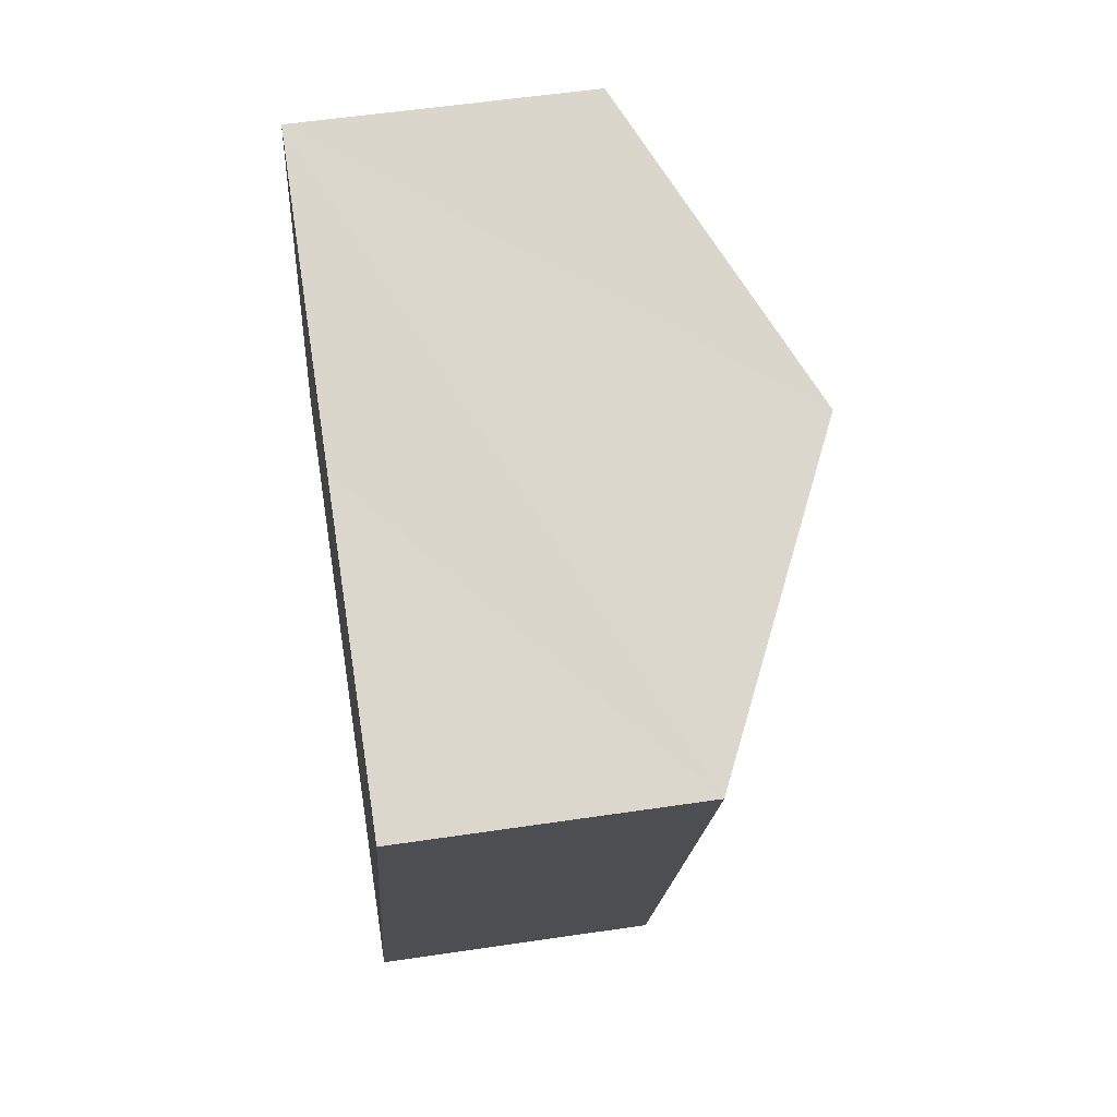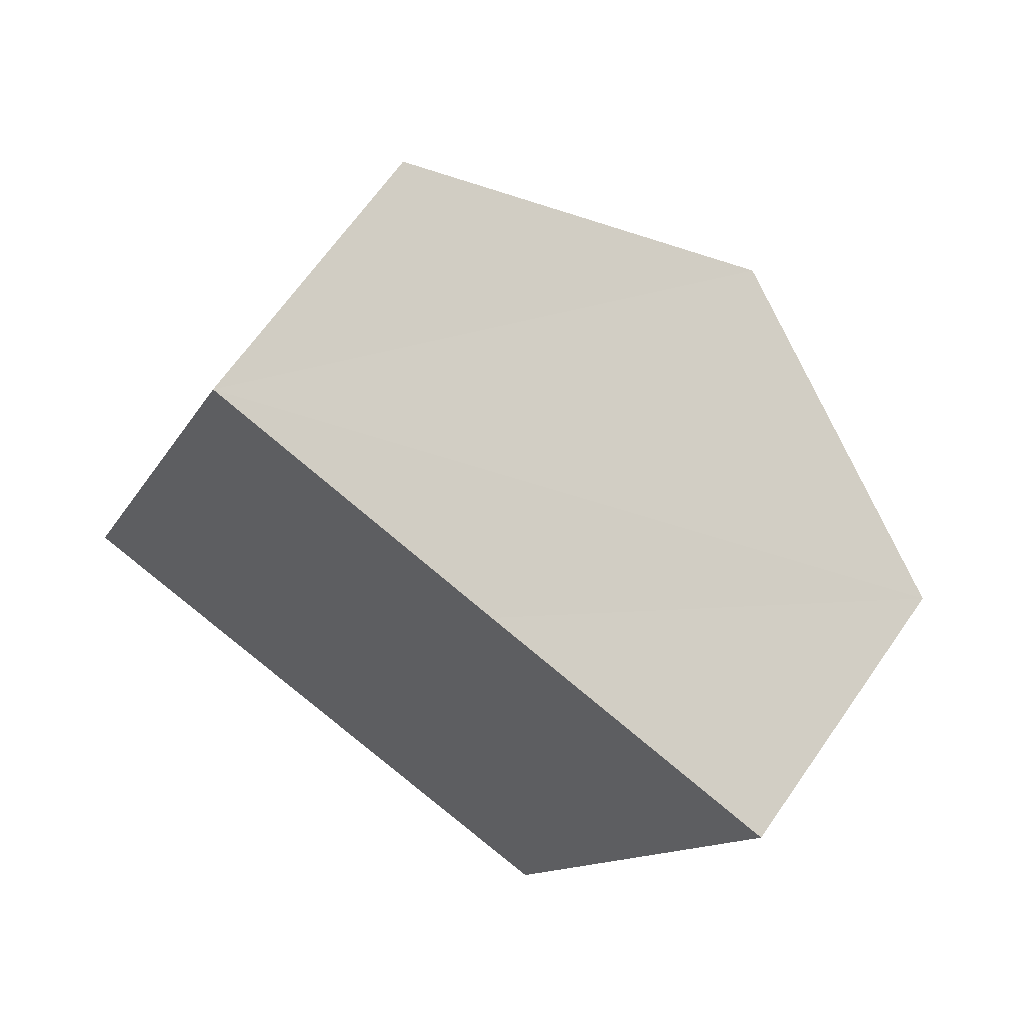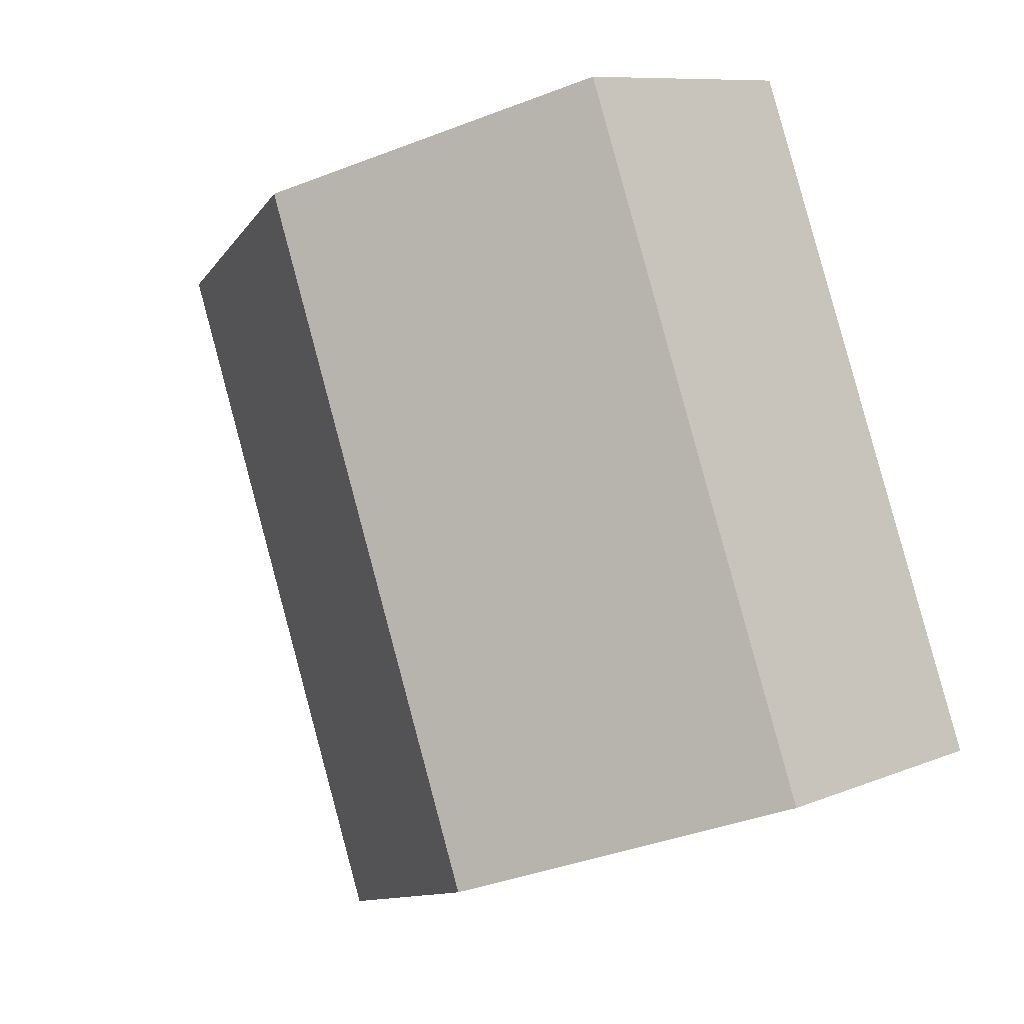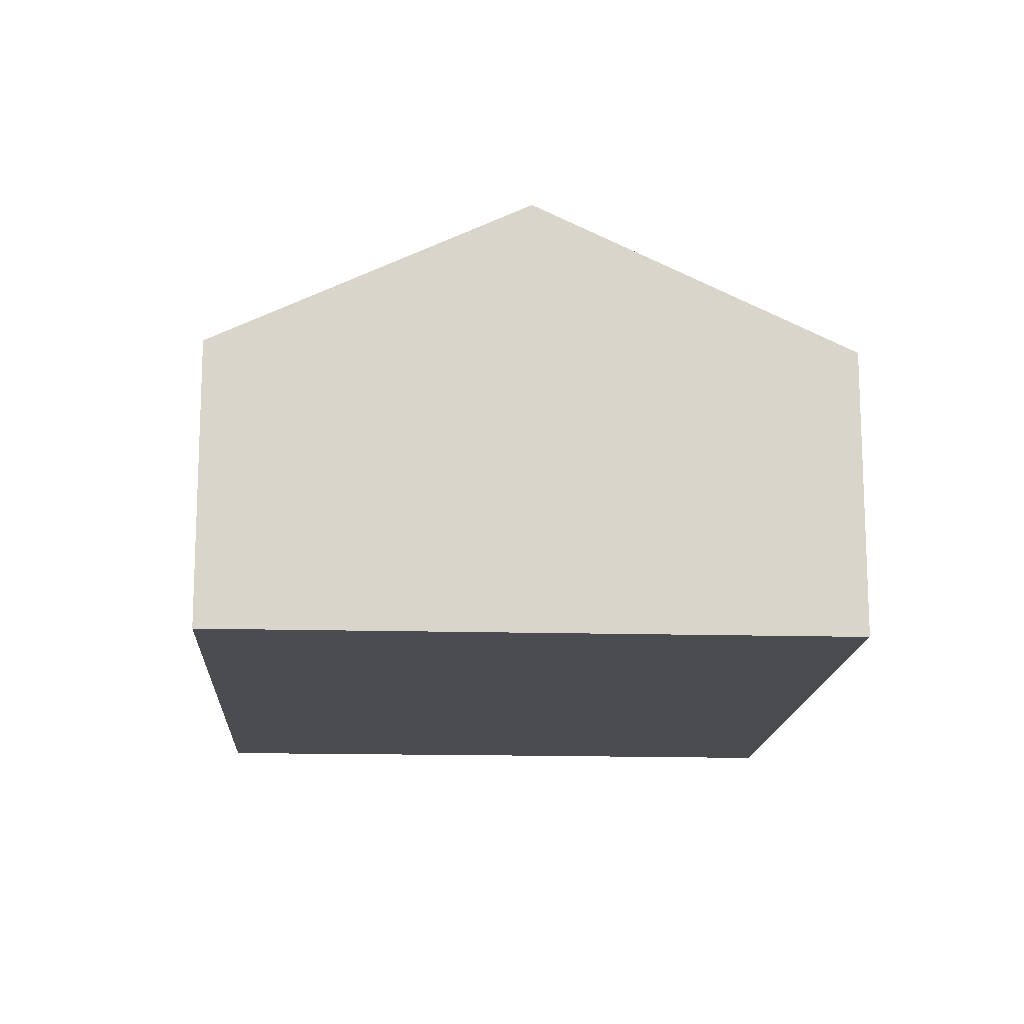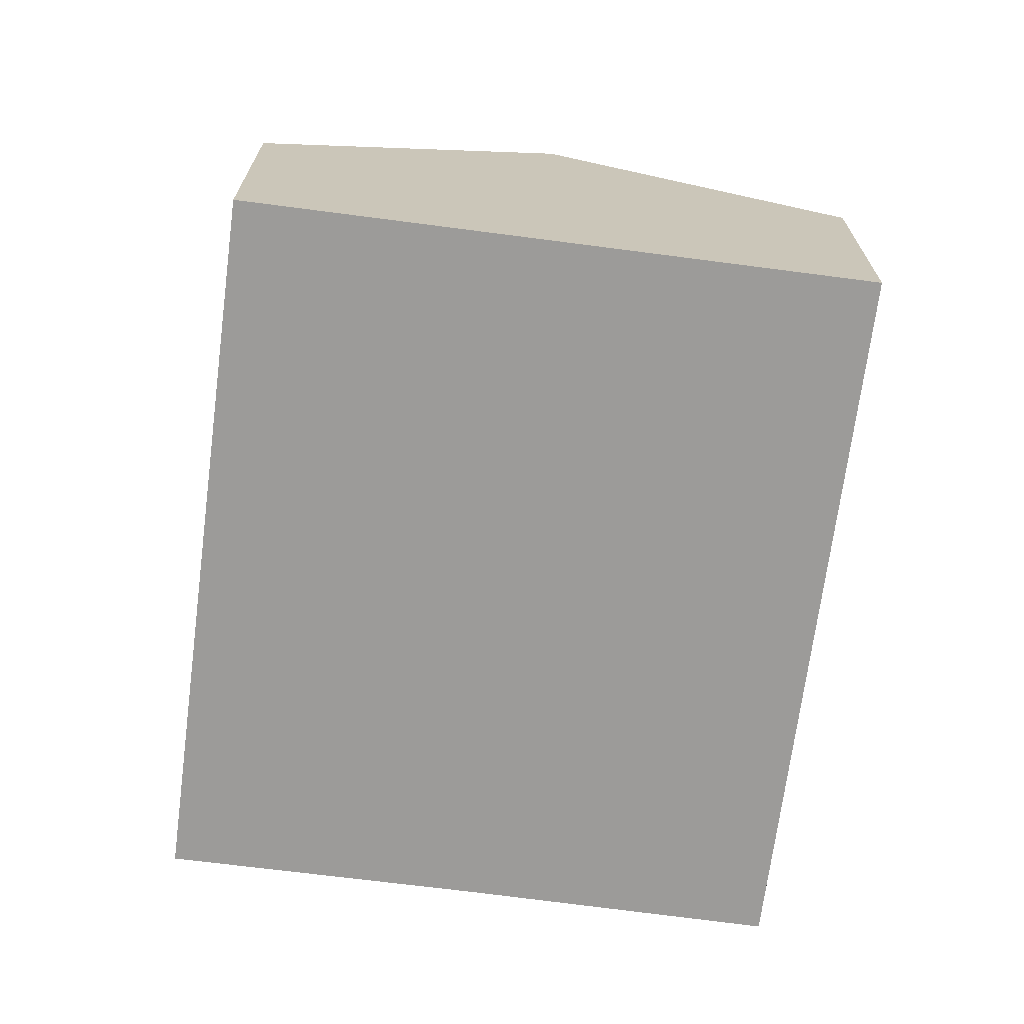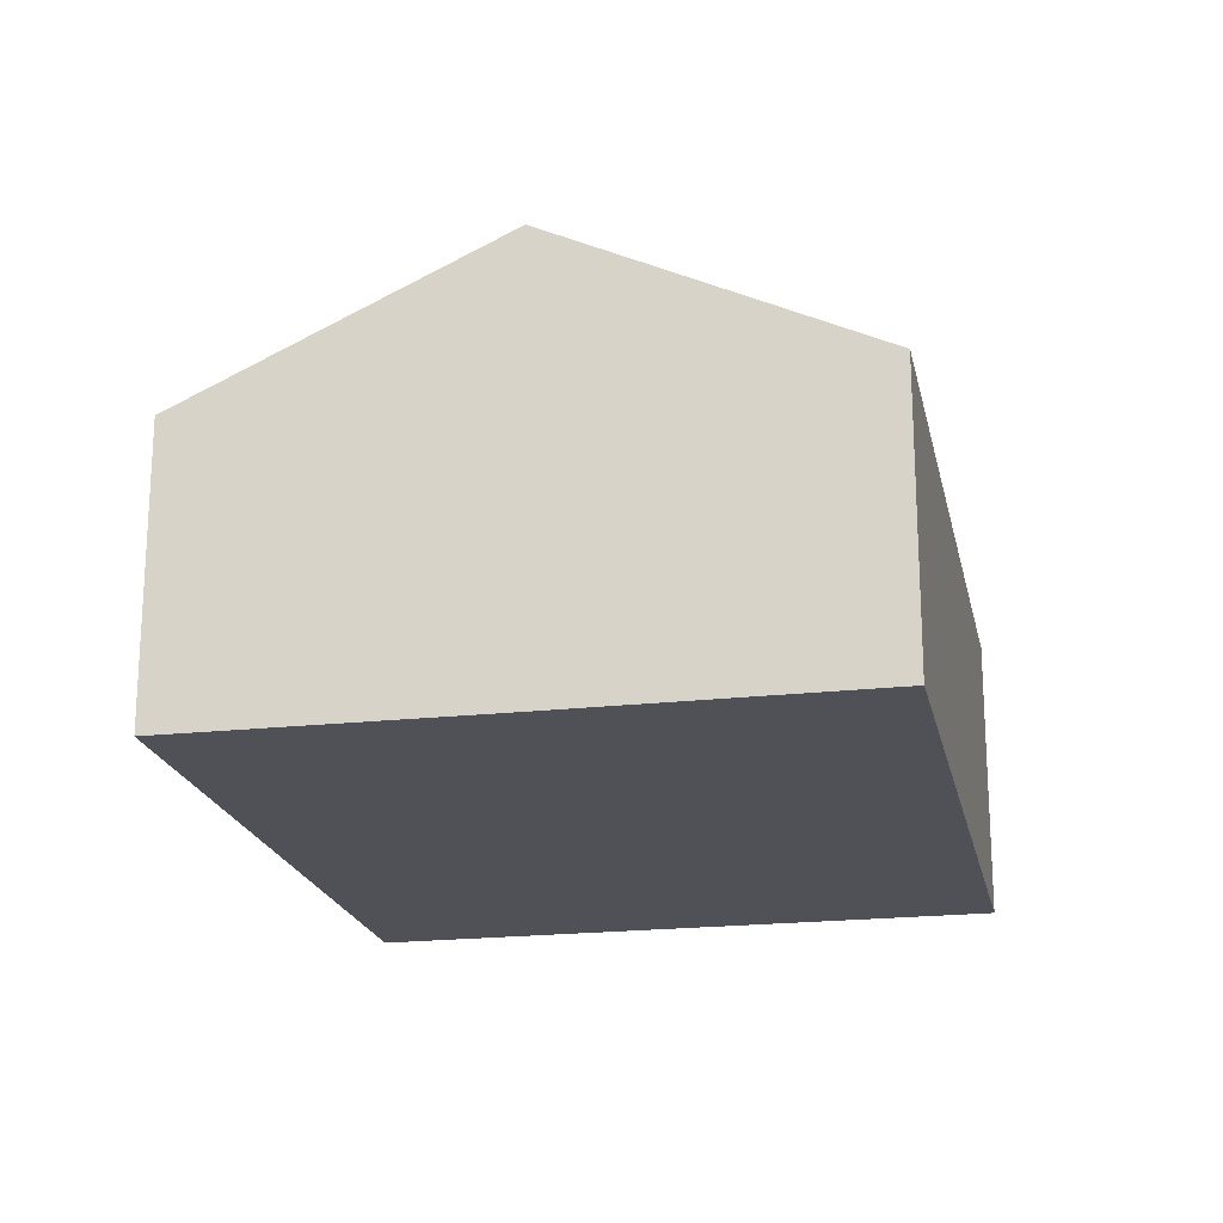
<metadata>
{"format":"obj","ext":"obj","renderer":"f3d","projection":"perspective","resolution":1024,"background":"white","views":[{"elev":53.5,"azim":80.9,"up":"+Z"},{"elev":66.4,"azim":34.9,"up":"+Z"},{"elev":9.2,"azim":-137.3,"up":"+Z"},{"elev":-15.2,"azim":-162.6,"up":"+Y"},{"elev":-69.8,"azim":-166.7,"up":"+Y"},{"elev":-20.4,"azim":32.4,"up":"+Y"}]}
</metadata>
<code>
v  2.61 3.772 -0.989
v  7.442 2.481 3.953
v  5.206 2.478 -1.972
v  4.844 3.769 4.929
v  0 2.48 1.519e-16
v  2.245 2.48 5.932
v  0 0 0
v  2.61 6.056e-17 -0.989
v  5.206 1.207e-16 -1.972
v  2.245 -3.632e-16 5.932
v  4.844 -3.018e-16 4.929
v  7.442 -2.421e-16 3.953
g defaultobject
f 1 2 3
f 2 1 4
f 5 4 1
f 4 5 6
f 1 7 5
f 7 1 3
f 7 3 8
f 8 3 9
f 7 6 5
f 6 7 10
f 10 4 6
f 4 10 2
f 2 10 11
f 2 11 12
f 12 3 2
f 3 12 9
f 8 10 7
f 10 8 9
f 10 9 11
f 11 9 12

</code>
